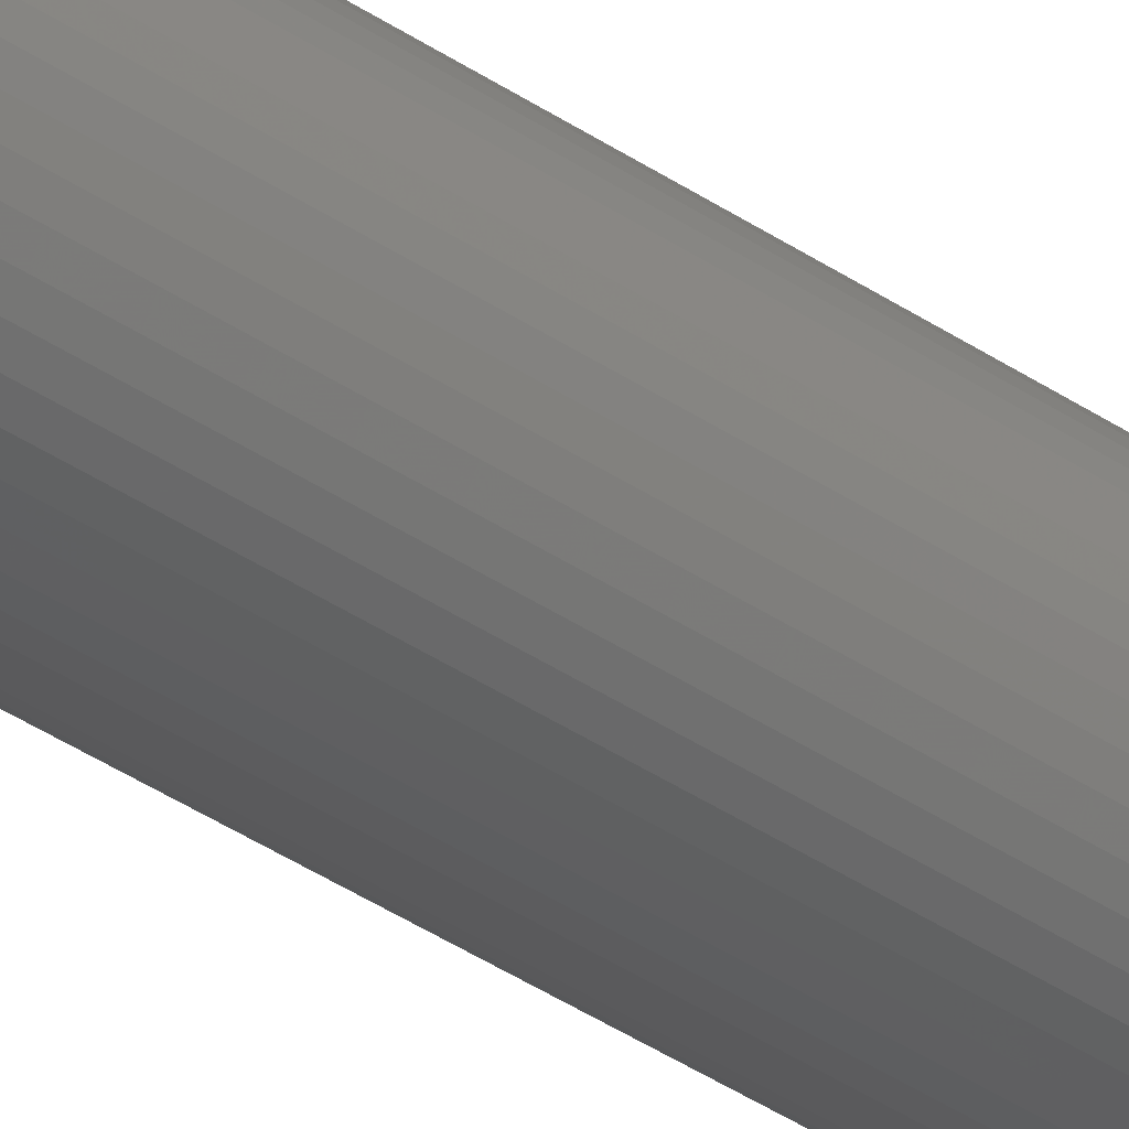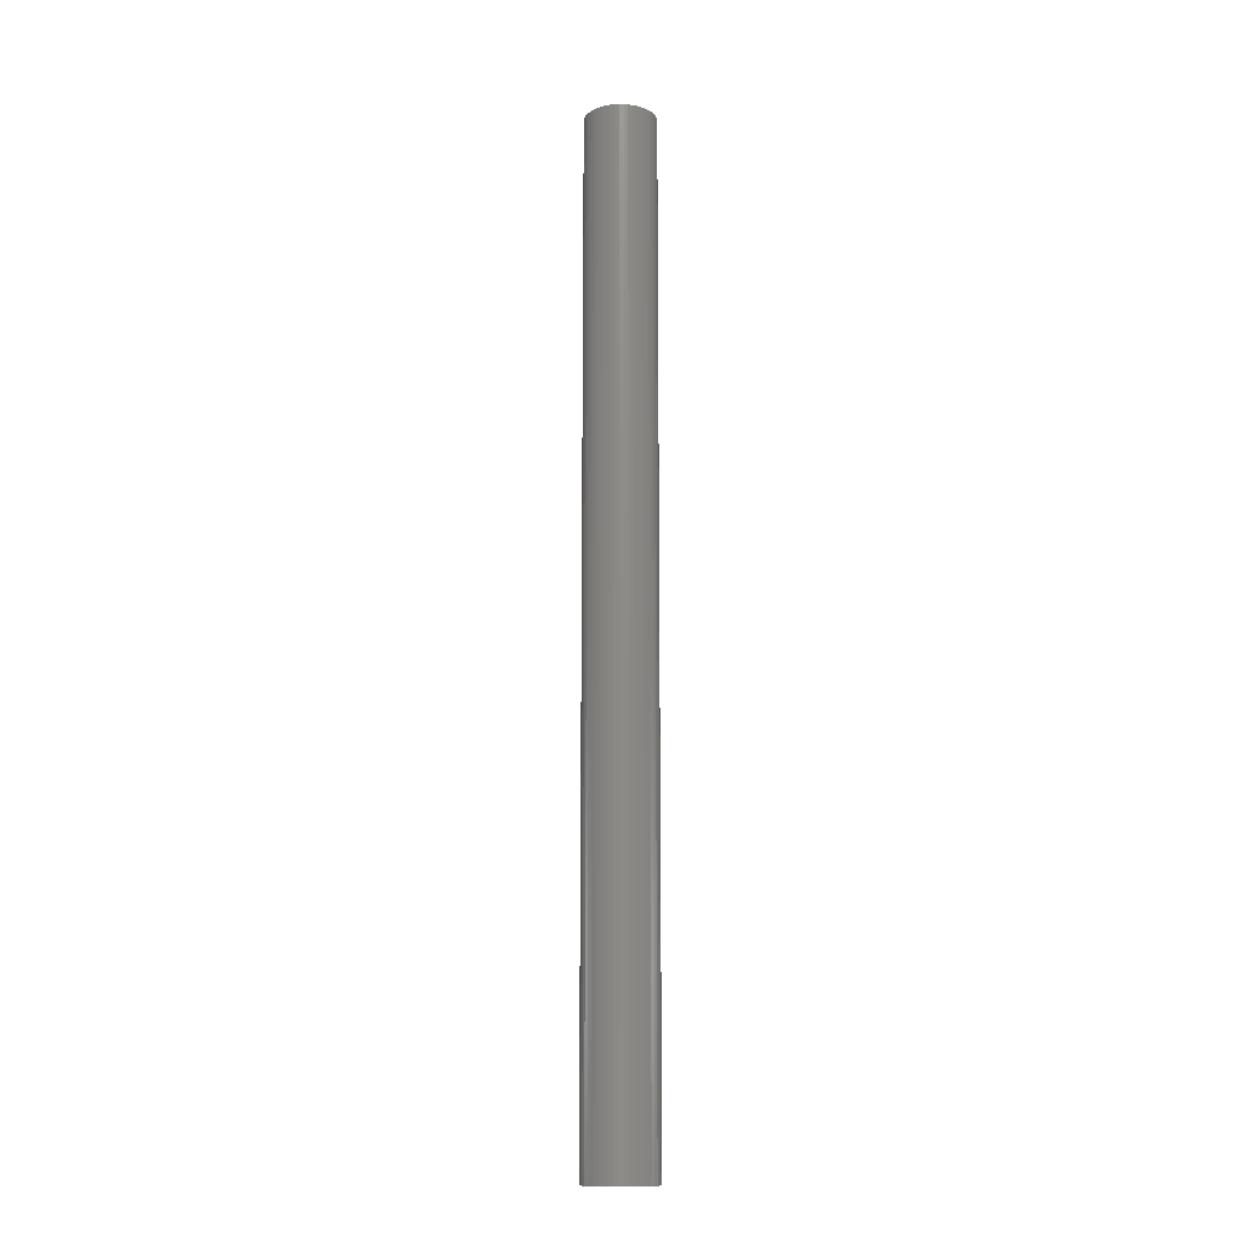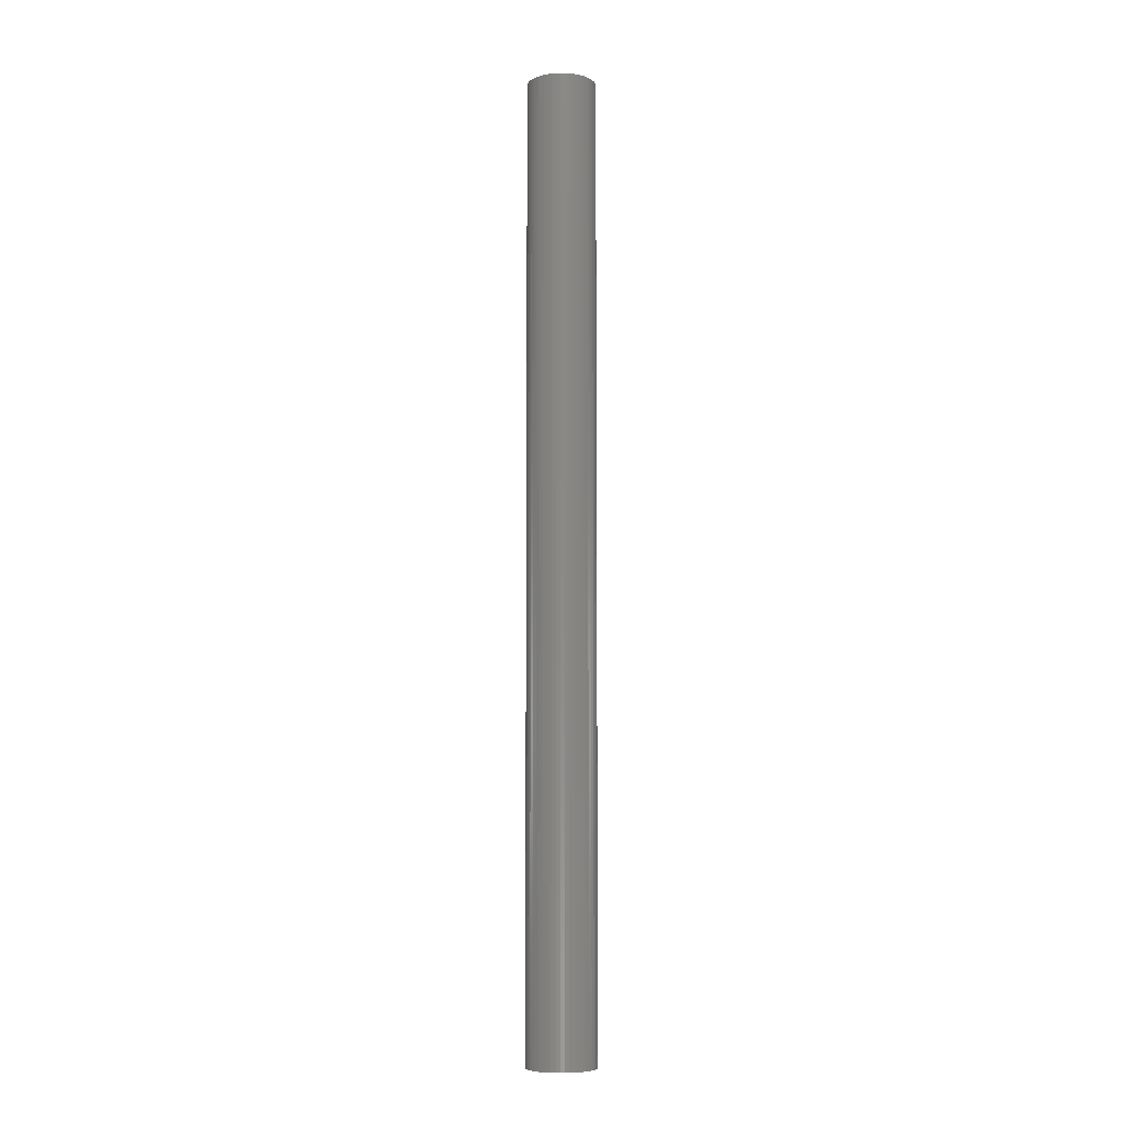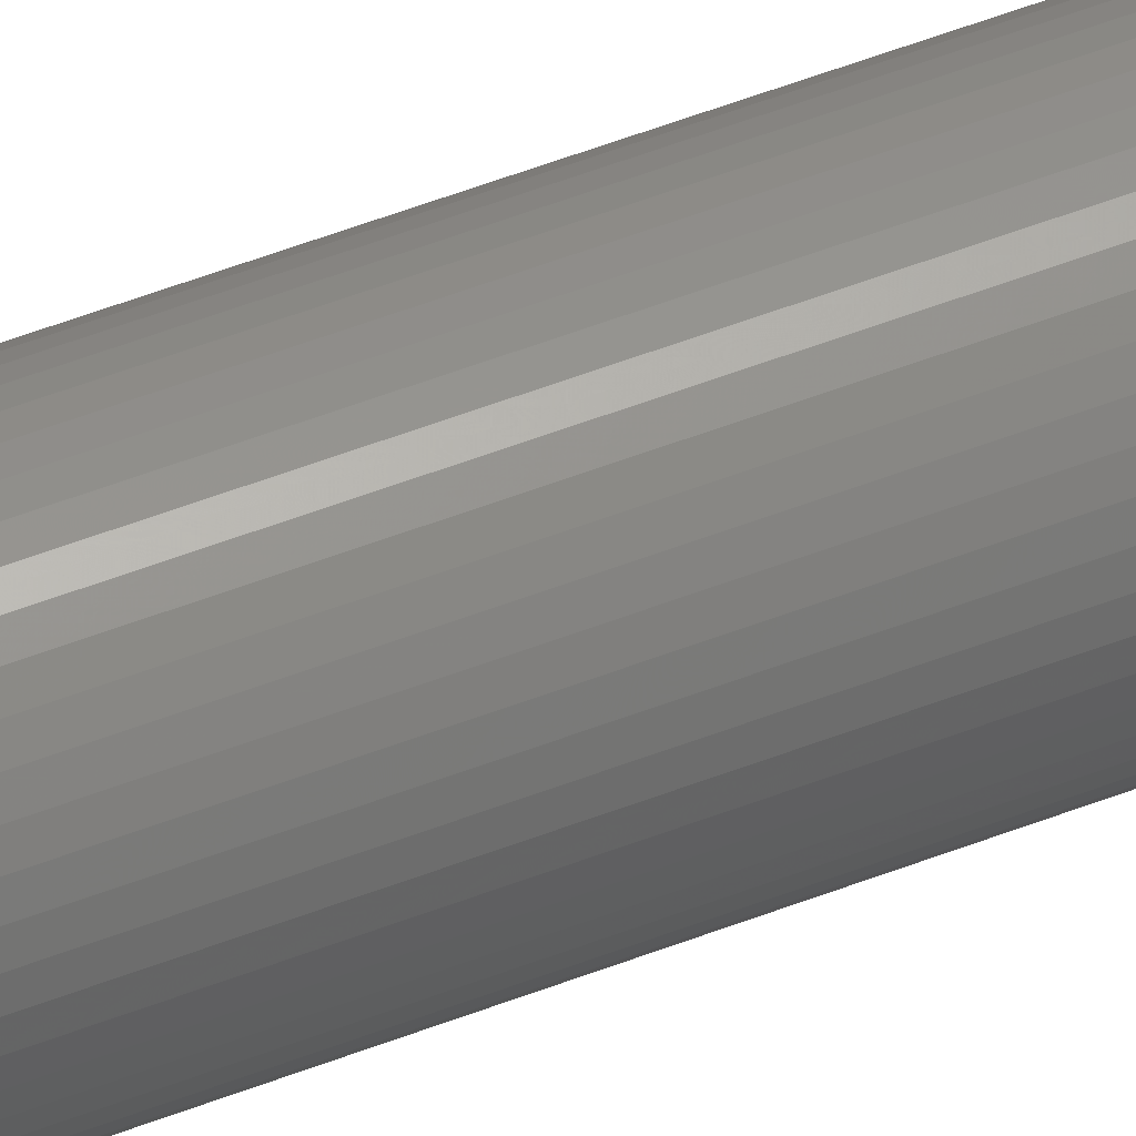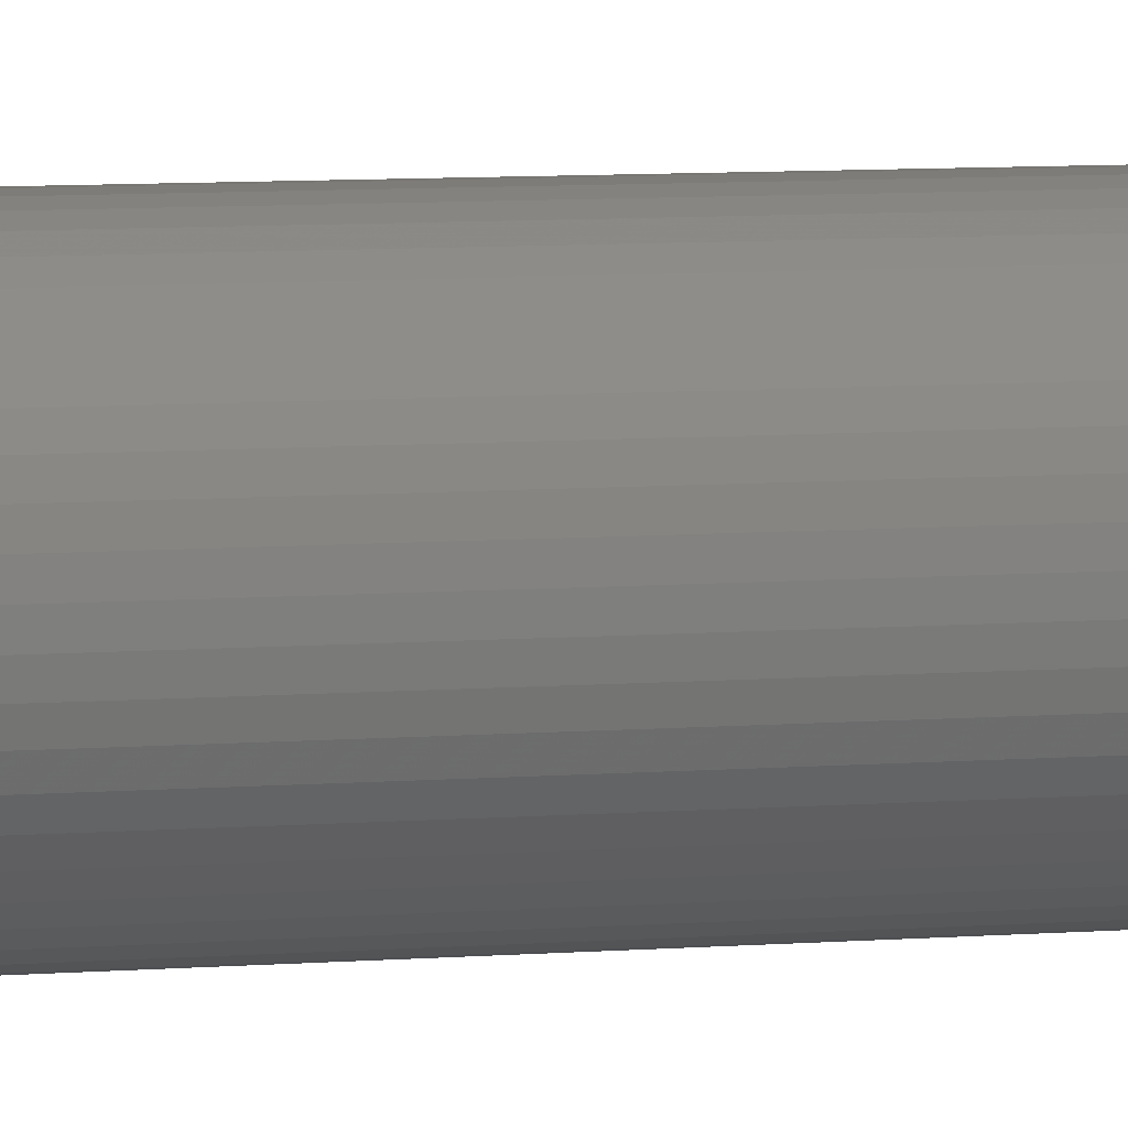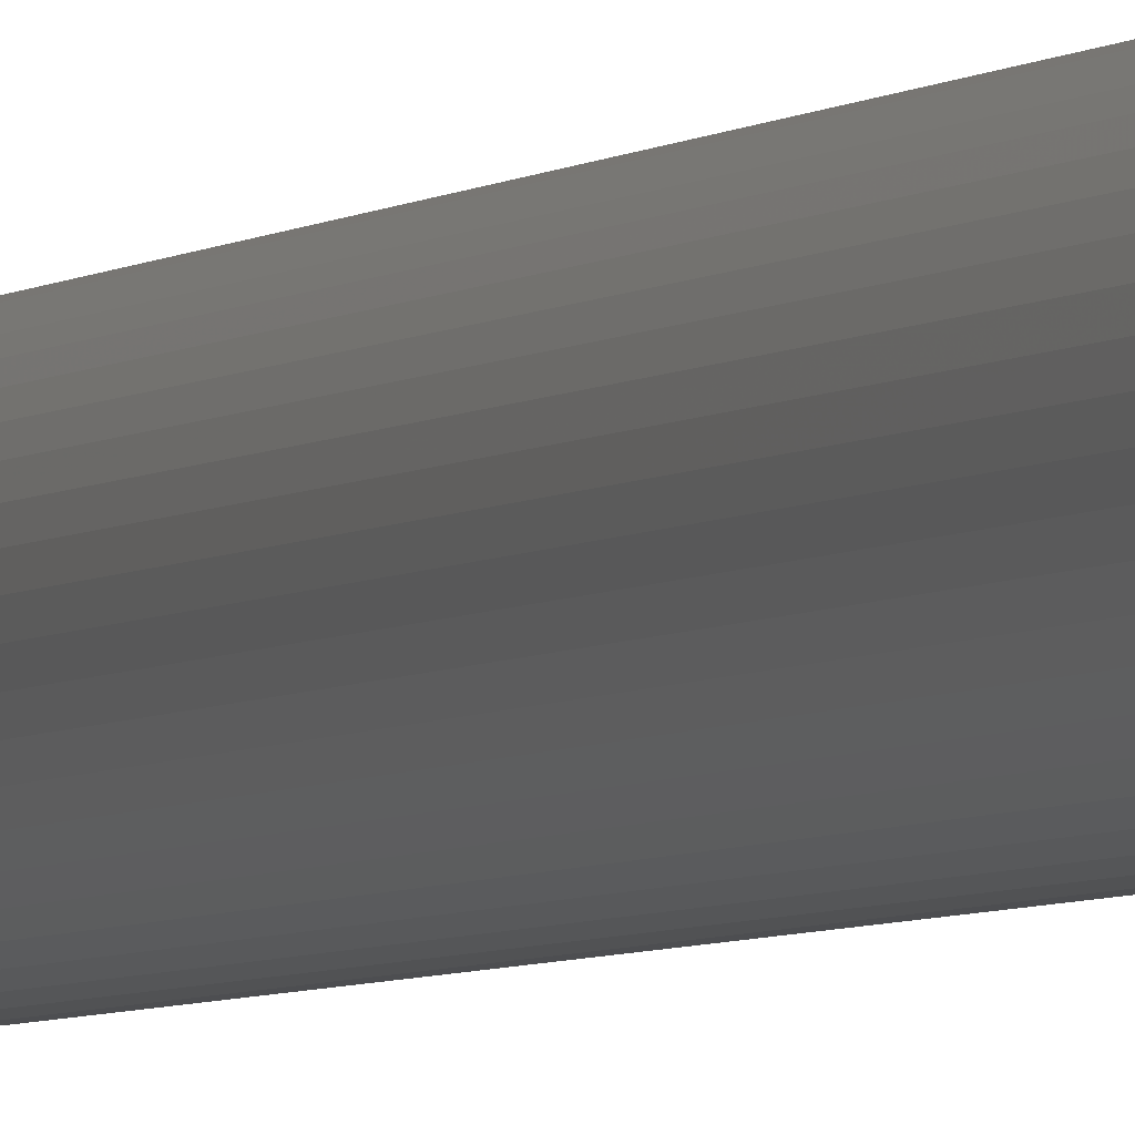
<metadata>
{"format":"stl","ext":"stl","renderer":"f3d","projection":"perspective","resolution":1024,"background":"white","views":[{"elev":-34.8,"azim":46.8,"up":"+Y"},{"elev":-14.0,"azim":-1.1,"up":"+Z"},{"elev":-7.0,"azim":-59.1,"up":"+Z"},{"elev":50.0,"azim":66.5,"up":"+Y"},{"elev":3.0,"azim":-119.7,"up":"+Y"},{"elev":-3.3,"azim":-18.7,"up":"+Y"}]}
</metadata>
<code>
# stl→obj: 200 verts, 400 faces
v 3 0 42
v 2.976 0.376 -42
v 2.976 0.376 42
v 3 0 -42
v -3 0 -42
v -2.976 0.376 42
v -2.976 0.376 -42
v -3 0 42
v 0.1884 2.994 -42
v -0.1884 2.994 42
v 0.1884 2.994 42
v -0.1884 2.994 -42
v -0.1884 -2.994 -42
v 0.1884 -2.994 42
v -0.1884 -2.994 42
v 0.1884 -2.994 -42
v 2.187 2.054 -42
v 1.912 2.312 42
v 2.187 2.054 42
v 1.912 2.312 -42
v -1.912 2.312 -42
v -2.187 2.054 42
v -1.912 2.312 42
v -2.187 2.054 -42
v -0.9271 2.853 -42
v -1.277 2.714 42
v -0.9271 2.853 42
v -1.277 2.714 -42
v 2.427 -1.763 42
v 2.629 -1.445 -42
v 2.629 -1.445 42
v 2.427 -1.763 -42
v 2.789 1.104 42
v 2.629 1.445 -42
v 2.629 1.445 42
v 2.789 1.104 -42
v 2.906 0.7461 -42
v 2.906 0.7461 42
v 1.277 2.714 -42
v 0.9271 2.853 42
v 1.277 2.714 42
v 0.9271 2.853 -42
v 0.5621 2.947 42
v 0.5621 2.947 -42
v 1.607 2.533 42
v 1.607 2.533 -42
v -2.789 1.104 -42
v -2.629 1.445 42
v -2.629 1.445 -42
v -2.789 1.104 42
v -2.906 0.7461 -42
v -2.906 0.7461 42
v -0.5621 2.947 -42
v -0.5621 2.947 42
v 0.5621 -2.947 42
v 0.5621 -2.947 -42
v 0.9271 -2.853 -42
v 1.277 -2.714 42
v 0.9271 -2.853 42
v 1.277 -2.714 -42
v 2.427 1.763 42
v 2.427 1.763 -42
v -2.427 1.763 42
v -2.427 1.763 -42
v 2.5 0 42
v 2.48 0.3133 42
v 2.976 -0.376 42
v 2.421 0.6217 42
v 2.48 -0.3133 42
v 2.324 0.9203 42
v 2.906 -0.7461 42
v 2.421 -0.6217 42
v 2.191 1.204 42
v 2.023 1.469 42
v 1.822 1.711 42
v 1.594 1.926 42
v 1.34 2.111 42
v 1.064 2.262 42
v 0.7725 2.378 42
v 0.4685 2.456 42
v 0.157 2.495 42
v -0.157 2.495 42
v -0.4685 2.456 42
v -0.7725 2.378 42
v -1.064 2.262 42
v -1.34 2.111 42
v -1.607 2.533 42
v -1.594 1.926 42
v -1.822 1.711 42
v -2.023 1.469 42
v -2.191 1.204 42
v -2.324 0.9203 42
v -2.421 0.6217 42
v 2.789 -1.104 42
v 2.324 -0.9203 42
v 2.191 -1.204 42
v 2.023 -1.469 42
v 2.187 -2.054 42
v 1.822 -1.711 42
v 1.912 -2.312 42
v 1.594 -1.926 42
v 1.607 -2.533 42
v 1.34 -2.111 42
v 1.064 -2.262 42
v 0.7725 -2.378 42
v 0.4685 -2.456 42
v 0.157 -2.495 42
v -0.157 -2.495 42
v -0.4685 -2.456 42
v -0.5621 -2.947 42
v -0.7725 -2.378 42
v -0.9271 -2.853 42
v -1.064 -2.262 42
v -1.277 -2.714 42
v -1.34 -2.111 42
v -1.607 -2.533 42
v -1.594 -1.926 42
v -1.912 -2.312 42
v -1.822 -1.711 42
v -2.187 -2.054 42
v -2.023 -1.469 42
v -2.427 -1.763 42
v -2.191 -1.204 42
v -2.629 -1.445 42
v -2.324 -0.9203 42
v -2.789 -1.104 42
v -2.421 -0.6217 42
v -2.906 -0.7461 42
v -2.48 -0.3133 42
v -2.976 -0.376 42
v -2.5 0 42
v -2.48 0.3133 42
v -1.607 2.533 -42
v 2.976 -0.376 -42
v 1.607 -2.533 -42
v 1.912 -2.312 -42
v 2.187 -2.054 -42
v 2.906 -0.7461 -42
v 2.5 0 -42
v 2.48 -0.3133 -42
v 2.421 -0.6217 -42
v 2.789 -1.104 -42
v 2.48 0.3133 -42
v 2.324 -0.9203 -42
v 2.421 0.6217 -42
v 2.191 -1.204 -42
v 2.023 -1.469 -42
v 1.822 -1.711 -42
v 1.594 -1.926 -42
v 1.34 -2.111 -42
v 1.064 -2.262 -42
v 0.7725 -2.378 -42
v 0.4685 -2.456 -42
v 0.157 -2.495 -42
v -0.157 -2.495 -42
v -0.4685 -2.456 -42
v -0.5621 -2.947 -42
v -0.7725 -2.378 -42
v -0.9271 -2.853 -42
v -1.064 -2.262 -42
v -1.277 -2.714 -42
v -1.34 -2.111 -42
v -1.607 -2.533 -42
v -1.594 -1.926 -42
v -1.912 -2.312 -42
v -1.822 -1.711 -42
v -2.187 -2.054 -42
v -2.023 -1.469 -42
v -2.427 -1.763 -42
v -2.191 -1.204 -42
v -2.629 -1.445 -42
v -2.324 -0.9203 -42
v -2.789 -1.104 -42
v -2.421 -0.6217 -42
v -2.906 -0.7461 -42
v 2.324 0.9203 -42
v 2.191 1.204 -42
v 2.023 1.469 -42
v 1.822 1.711 -42
v 1.594 1.926 -42
v 1.34 2.111 -42
v 1.064 2.262 -42
v 0.7725 2.378 -42
v 0.4685 2.456 -42
v 0.157 2.495 -42
v -0.157 2.495 -42
v -0.4685 2.456 -42
v -0.7725 2.378 -42
v -1.064 2.262 -42
v -1.34 2.111 -42
v -1.594 1.926 -42
v -1.822 1.711 -42
v -2.023 1.469 -42
v -2.191 1.204 -42
v -2.324 0.9203 -42
v -2.421 0.6217 -42
v -2.48 0.3133 -42
v -2.5 0 -42
v -2.48 -0.3133 -42
v -2.976 -0.376 -42
f 1 2 3
f 2 1 4
f 5 6 7
f 6 5 8
f 9 10 11
f 10 9 12
f 13 14 15
f 14 13 16
f 17 18 19
f 18 17 20
f 21 22 23
f 22 21 24
f 25 26 27
f 26 25 28
f 29 30 31
f 30 29 32
f 33 34 35
f 34 33 36
f 3 37 38
f 37 3 2
f 39 40 41
f 40 39 42
f 42 43 40
f 43 42 44
f 20 45 18
f 45 20 46
f 47 48 49
f 48 47 50
f 51 50 47
f 50 51 52
f 53 27 54
f 27 53 25
f 16 55 14
f 55 16 56
f 57 58 59
f 58 57 60
f 38 36 33
f 36 38 37
f 61 17 19
f 17 61 62
f 35 62 61
f 62 35 34
f 44 11 43
f 11 44 9
f 46 41 45
f 41 46 39
f 49 63 64
f 63 49 48
f 64 22 24
f 22 64 63
f 7 52 51
f 52 7 6
f 65 1 3
f 66 3 38
f 1 65 67
f 68 38 33
f 69 67 65
f 70 33 35
f 67 69 71
f 72 71 69
f 3 66 65
f 73 35 61
f 38 68 66
f 33 70 68
f 35 73 70
f 74 61 19
f 61 74 73
f 75 19 18
f 19 75 74
f 76 18 45
f 18 76 75
f 45 77 76
f 41 77 45
f 41 78 77
f 40 78 41
f 40 79 78
f 43 79 40
f 43 80 79
f 11 80 43
f 11 81 80
f 11 82 81
f 10 82 11
f 10 83 82
f 54 83 10
f 54 84 83
f 27 84 54
f 27 85 84
f 26 85 27
f 26 86 85
f 87 86 26
f 86 87 88
f 23 88 87
f 88 23 89
f 22 89 23
f 89 22 90
f 63 90 22
f 90 63 91
f 48 91 63
f 91 48 92
f 50 92 48
f 92 50 93
f 52 93 50
f 71 72 94
f 95 94 72
f 94 95 31
f 96 31 95
f 31 96 29
f 97 29 96
f 29 97 98
f 99 98 97
f 98 99 100
f 101 100 99
f 100 101 102
f 103 102 101
f 103 58 102
f 104 58 103
f 104 59 58
f 105 59 104
f 105 55 59
f 106 55 105
f 106 14 55
f 107 14 106
f 108 14 107
f 108 15 14
f 109 15 108
f 109 110 15
f 111 110 109
f 111 112 110
f 113 112 111
f 113 114 112
f 115 114 113
f 116 115 117
f 115 116 114
f 118 117 119
f 117 118 116
f 120 119 121
f 119 120 118
f 122 121 123
f 124 123 125
f 126 125 127
f 121 122 120
f 128 127 129
f 130 129 131
f 93 52 132
f 123 124 122
f 6 132 52
f 125 126 124
f 132 6 131
f 127 128 126
f 8 131 6
f 129 130 128
f 131 8 130
f 28 87 26
f 87 28 133
f 133 23 87
f 23 133 21
f 12 54 10
f 54 12 53
f 67 4 1
f 4 67 134
f 60 102 58
f 102 60 135
f 136 98 100
f 98 136 137
f 71 134 67
f 134 71 138
f 139 4 134
f 140 134 138
f 4 139 2
f 141 138 142
f 143 2 139
f 144 142 30
f 2 143 37
f 145 37 143
f 134 140 139
f 146 30 32
f 138 141 140
f 142 144 141
f 30 146 144
f 147 32 137
f 32 147 146
f 148 137 136
f 137 148 147
f 149 136 135
f 136 149 148
f 135 150 149
f 60 150 135
f 60 151 150
f 57 151 60
f 57 152 151
f 56 152 57
f 56 153 152
f 16 153 56
f 16 154 153
f 16 155 154
f 13 155 16
f 13 156 155
f 157 156 13
f 157 158 156
f 159 158 157
f 159 160 158
f 161 160 159
f 161 162 160
f 163 162 161
f 162 163 164
f 165 164 163
f 164 165 166
f 167 166 165
f 166 167 168
f 169 168 167
f 168 169 170
f 171 170 169
f 170 171 172
f 173 172 171
f 172 173 174
f 175 174 173
f 37 145 36
f 176 36 145
f 36 176 34
f 177 34 176
f 34 177 62
f 178 62 177
f 62 178 17
f 179 17 178
f 17 179 20
f 180 20 179
f 20 180 46
f 181 46 180
f 181 39 46
f 182 39 181
f 182 42 39
f 183 42 182
f 183 44 42
f 184 44 183
f 184 9 44
f 185 9 184
f 186 9 185
f 186 12 9
f 187 12 186
f 187 53 12
f 188 53 187
f 188 25 53
f 189 25 188
f 189 28 25
f 190 28 189
f 133 190 191
f 190 133 28
f 21 191 192
f 191 21 133
f 24 192 193
f 192 24 21
f 64 193 194
f 49 194 195
f 47 195 196
f 193 64 24
f 51 196 197
f 7 197 198
f 174 175 199
f 194 49 64
f 200 199 175
f 195 47 49
f 199 200 198
f 196 51 47
f 5 198 200
f 197 7 51
f 198 5 7
f 31 142 94
f 142 31 30
f 98 32 29
f 32 98 137
f 167 118 120
f 118 167 165
f 169 124 171
f 124 169 122
f 173 128 175
f 128 173 126
f 56 59 55
f 59 56 57
f 135 100 102
f 100 135 136
f 94 138 71
f 138 94 142
f 157 15 110
f 15 157 13
f 159 110 112
f 110 159 157
f 165 116 118
f 116 165 163
f 167 122 169
f 122 167 120
f 171 126 173
f 126 171 124
f 175 130 200
f 130 175 128
f 200 8 5
f 8 200 130
f 161 112 114
f 112 161 159
f 163 114 116
f 114 163 161
f 176 73 177
f 73 176 70
f 177 74 178
f 74 177 73
f 184 79 80
f 79 184 183
f 183 78 79
f 78 183 182
f 189 84 85
f 84 189 188
f 92 194 91
f 194 92 195
f 140 65 139
f 65 140 69
f 180 75 76
f 75 180 179
f 185 80 81
f 80 185 184
f 182 77 78
f 77 182 181
f 131 197 132
f 197 131 198
f 90 192 89
f 192 90 193
f 187 82 83
f 82 187 186
f 192 88 89
f 88 192 191
f 146 95 144
f 95 146 96
f 164 119 117
f 119 164 166
f 123 172 125
f 172 123 170
f 150 104 103
f 104 150 151
f 143 68 145
f 68 143 66
f 145 70 176
f 70 145 68
f 178 75 179
f 75 178 74
f 186 81 82
f 81 186 185
f 181 76 77
f 76 181 180
f 93 195 92
f 195 93 196
f 132 196 93
f 196 132 197
f 91 193 90
f 193 91 194
f 188 83 84
f 83 188 187
f 191 86 88
f 86 191 190
f 190 85 86
f 85 190 189
f 139 66 143
f 66 139 65
f 144 72 141
f 72 144 95
f 148 97 147
f 97 148 99
f 129 198 131
f 198 129 199
f 121 170 123
f 170 121 168
f 153 107 106
f 107 153 154
f 147 96 146
f 96 147 97
f 160 115 113
f 115 160 162
f 156 111 109
f 111 156 158
f 155 109 108
f 109 155 156
f 125 174 127
f 174 125 172
f 127 199 129
f 199 127 174
f 119 168 121
f 168 119 166
f 151 105 104
f 105 151 152
f 152 106 105
f 106 152 153
f 148 101 99
f 101 148 149
f 141 69 140
f 69 141 72
f 154 108 107
f 108 154 155
f 162 117 115
f 117 162 164
f 149 103 101
f 103 149 150
f 158 113 111
f 113 158 160

</code>
